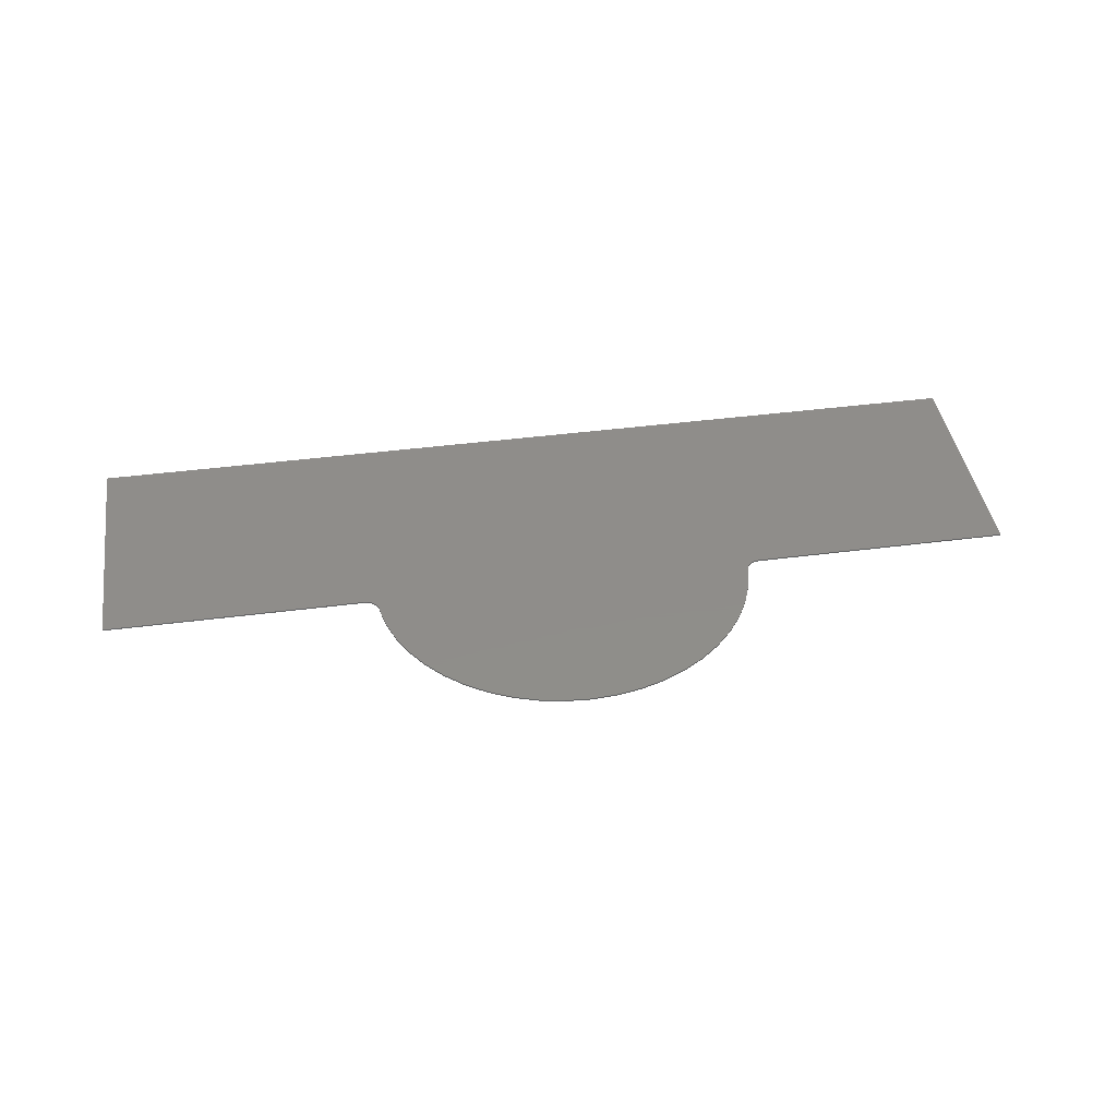
<metadata>
{"format":"stl","ext":"stl","renderer":"f3d","projection":"perspective","resolution":1024,"background":"white","views":[{"elev":42.1,"azim":-8.9,"up":"+Y"}]}
</metadata>
<code>
# stl→obj: 412 verts, 820 faces
v -0.44 -0.1 9.82
v -1.04 -0.1 9.82
v -1.04 -0.1 8.468
v -0.44 -0.1 8.487
v -1.04 -0.1 8.065
v -0.44 -0.1 8.093
v -1.04 -0.1 6.375
v -0.44 -0.1 6.361
v -1.04 -0.1 4.269
v -0.44 -0.1 4.273
v -1.04 -0.1 2.42
v -0.44 -0.1 2.423
v -1.04 -0.1 2.05
v -0.44 -0.1 2.052
v -1.04 -0.1 0.66
v -0.44 -0.1 0.66
v 1.08 -0.1 9.82
v 0.48 -0.1 9.82
v 0.48 -0.1 8.514
v 1.08 -0.1 8.532
v 0.48 -0.1 8.076
v 1.08 -0.1 8.065
v 0.48 -0.1 6.338
v 1.08 -0.1 6.324
v 0.48 -0.1 4.28
v 1.08 -0.1 4.281
v 0.48 -0.1 2.426
v 1.08 -0.1 2.429
v 0.48 -0.1 2.056
v 1.08 -0.1 2.058
v 0.48 -0.1 0.66
v 1.08 -0.1 0.66
v 4.6 -0.1 6.66
v 5.08 -0.1 6.82
v 5.32 -0.1 7.26
v 5.006 -0.1 7.809
v 4.144 -0.1 8.24
v 3.847 -0.1 6.687
v 3.205 -0.1 8.434
v 2.983 -0.1 6.812
v 2.249 -0.1 8.519
v 2.194 -0.1 7.053
v 1.588 -0.1 7.612
v 1.36 -0.1 8.06
v 1.282 -0.1 8.538
v -1.776 -0.1 8.443
v -1.366 -0.1 8.048
v -2.704 -0.1 8.336
v -2.28 -0.1 7.959
v -3.16 -0.1 7.7
v -3.611 -0.1 8.11
v -4.447 -0.1 7.698
v -2.815 -0.1 7.027
v -5.104 -0.1 7.031
v -5.44 -0.1 6.14
v -5.26 -0.1 5.254
v -4.569 -0.1 4.678
v -2.208 -0.1 6.594
v -3.572 -0.1 4.4
v -2.488 -0.1 4.307
v -1.493 -0.1 6.386
v -1.432 -0.1 4.266
v 1.621 -0.1 6.31
v 1.845 -0.1 4.131
v 2.818 -0.1 6.196
v 2.655 -0.1 3.764
v 4.007 -0.1 5.939
v 5.074 -0.1 5.369
v 5.4 -0.1 4.66
v 5.157 -0.1 3.652
v 3.2 -0.1 3.06
v 4.485 -0.1 2.912
v 3.601 -0.1 2.449
v 2.771 -0.1 2.623
v 2.638 -0.1 2.181
v 1.632 -0.1 2.431
v 1.64 -0.1 2.06
v -1.217 -0.1 2.42
v -1.39 -0.1 2.048
v -1.398 -0.1 2.936
v -2.4 -0.1 2.02
v -1.909 -0.1 3.312
v -2.678 -0.1 3.608
v -3.44 -0.1 2.048
v -3.552 -0.1 3.795
v -4.307 -0.1 2.222
v -4.394 -0.1 3.878
v -4.893 -0.1 2.503
v -5.16 -0.1 3.06
v -5 -0.1 3.66
v -26.88 -0.1 -0.26
v -26.88 -0.1 -2.9
v -25.28 -0.1 -2.9
v -22.04 -0.1 -2.74
v -19.72 -0.1 -2.74
v -17.56 -0.1 -0.26
v -19.34 -0.1 -2.874
v -16.69 -0.1 -0.6084
v -19.11 -0.1 -3.182
v -15.93 -0.1 -1.162
v -15.44 -0.1 -1.962
v -15.33 -0.1 -2.891
v -19.04 -0.1 -3.548
v -15.52 -0.1 -3.81
v -19.05 -0.1 -3.874
v -15.91 -0.1 -4.659
v -16.44 -0.1 -5.42
v -19.2 -0.1 -4.14
v -19.48 -0.1 -4.26
v -19.72 -0.1 -6.46
v -19.38 -0.1 -6.594
v -19.11 -0.1 -6.902
v -15.85 -0.1 -6.035
v -19 -0.1 -7.268
v -15.4 -0.1 -6.894
v -19.05 -0.1 -7.594
v -15.24 -0.1 -7.825
v -15.31 -0.1 -8.731
v -19.2 -0.1 -7.868
v -15.7 -0.1 -9.576
v -16.38 -0.1 -10.21
v -19.52 -0.1 -8.02
v -17.24 -0.1 -10.54
v -22.04 -0.1 -8.02
v -26.88 -0.1 -10.54
v -25.28 -0.1 -7.9
v -26.88 -0.1 -7.9
v -22.04 -0.1 -6.46
v -22.04 -0.1 -4.26
v -11.84 -0.1 -7.9
v -13.32 -0.1 -7.9
v -13.32 -0.1 -10.54
v -9.76 -0.1 -7.9
v -8.6 -0.1 -10.54
v -8.6 -0.1 -7.9
v -9.44 -0.1 -6.94
v -9 -0.1 -5.7
v -9.2 -0.1 -0.26
v -8.32 -0.1 -3.74
v -5.88 -0.1 -0.26
v -7.72 -0.1 -5.7
v -3.08 -0.1 -7.9
v -7.36 -0.1 -6.94
v -7.04 -0.1 -7.9
v -1.48 -0.1 -10.54
v -1.48 -0.1 -7.9
v -8.08 -0.1 -10.54
v -8.08 -0.1 -7.9
v 1.8 -0.1 -7.9
v 0.32 -0.1 -7.9
v 0.32 -0.1 -10.54
v 3.72 -0.1 -7.9
v 5.36 -0.1 -10.54
v 5.36 -0.1 -7.9
v 3.72 -0.1 -4.3
v 1.8 -0.1 -2.9
v 3.72 -0.1 -2.9
v 0.32 -0.1 -0.26
v 0.32 -0.1 -2.9
v 6.44 -0.1 -0.26
v 9.8 -0.1 -6.02
v 7.32 -0.1 -10.54
v 11.72 -0.1 -10.54
v 11.72 -0.1 -2.9
v 9.8 -0.1 -2.9
v 8.24 -0.1 -0.26
v 13.2 -0.1 -0.26
v 8.24 -0.1 -2.9
v 13.2 -0.1 -2.9
v 14.96 -0.1 -0.26
v 14.96 -0.1 -2.9
v 16.56 -0.1 -2.9
v 19.8 -0.1 -2.9
v 20.92 -0.1 -0.26
v 20.92 -0.1 -2.9
v 19.8 -0.1 -5.34
v 19.8 -0.1 -7.42
v 16.56 -0.1 -7.9
v 19.8 -0.1 -7.9
v 20.28 -0.1 -10.54
v 14.96 -0.1 -10.54
v 20.28 -0.1 -7.9
v 14.96 -0.1 -7.9
v 21.2 -0.1 -0.26
v 21.2 -0.1 -2.9
v 22.56 -0.1 -2.9
v 25.08 -0.1 -2.9
v 26.64 -0.1 -0.26
v 26.64 -0.1 -2.9
v 23.8 -0.1 -4.22
v 20.44 -0.1 -6.86
v 25.44 -0.1 -7.9
v 21 -0.1 -7.9
v 27 -0.1 -10.54
v 27 -0.1 -7.9
v 20.56 -0.1 -10.54
v 20.56 -0.1 -7.9
v -13.27 -0.1 2.309
v -13.4 -0.1 2.3
v -12.4 -0.1 2.3
v -13.14 -0.1 2.334
v -13.02 -0.1 2.376
v -12.9 -0.1 2.434
v -12.79 -0.1 2.507
v -12.69 -0.1 2.593
v -12.61 -0.1 2.691
v -12.53 -0.1 2.8
v -12.48 -0.1 2.917
v -12.43 -0.1 3.041
v -12.41 -0.1 3.17
v -12.4 -0.1 3.3
v 12.41 -0.1 3.17
v 12.4 -0.1 3.3
v 12.4 -0.1 2.3
v 12.43 -0.1 3.041
v 12.48 -0.1 2.917
v 12.53 -0.1 2.8
v 12.61 -0.1 2.691
v 12.69 -0.1 2.593
v 12.79 -0.1 2.507
v 12.9 -0.1 2.434
v 13.02 -0.1 2.376
v 13.14 -0.1 2.334
v 13.27 -0.1 2.309
v 13.4 -0.1 2.3
v -11.68 -0.1 1.66
v -29.76 -0.1 1.66
v -30.4 -0.1 2.3
v -29.76 -0.1 -12.38
v -30.4 -0.1 -13.3
v 29.76 -0.1 -12.38
v 30.4 -0.1 -13.3
v 30.4 -0.1 2.3
v 29.76 -0.1 1.66
v 11.68 -0.1 1.66
v 11.58 -0.1 2.932
v 11.28 -0.1 4.34
v 12.13 -0.1 4.554
v 10.79 -0.1 5.7
v 11.6 -0.1 6.016
v 10.12 -0.1 6.987
v 10.88 -0.1 7.4
v 9.268 -0.1 8.181
v 9.965 -0.1 8.684
v 8.26 -0.1 9.26
v 8.881 -0.1 9.844
v 7.111 -0.1 10.21
v 7.646 -0.1 10.86
v 5.84 -0.1 11
v 6.28 -0.1 11.72
v 4.807 -0.1 12.4
v 4.47 -0.1 11.64
v 3.25 -0.1 12.9
v 3.023 -0.1 12.1
v 1.639 -0.1 13.2
v 1.524 -0.1 12.38
v 0 -0.1 13.3
v 0 -0.1 12.47
v -1.639 -0.1 13.2
v -1.524 -0.1 12.38
v -3.25 -0.1 12.9
v -3.023 -0.1 12.1
v -4.807 -0.1 12.4
v -4.47 -0.1 11.64
v -6.28 -0.1 11.72
v -5.84 -0.1 11
v -7.646 -0.1 10.86
v -7.111 -0.1 10.21
v -8.881 -0.1 9.844
v -8.26 -0.1 9.26
v -9.965 -0.1 8.684
v -9.268 -0.1 8.181
v -10.88 -0.1 7.4
v -10.12 -0.1 6.987
v -11.6 -0.1 6.016
v -10.79 -0.1 5.7
v -12.13 -0.1 4.554
v -11.28 -0.1 4.34
v -11.58 -0.1 2.932
v 10.32 -0.1 1.66
v 10.32 -0.1 0.5
v 10.69 -0.1 0.8
v 10.69 -0.1 1.66
v 10.23 -0.1 2.765
v 10.6 -0.1 2.811
v 10.33 -0.1 4.1
v 9.967 -0.1 4.009
v 9.88 -0.1 5.345
v 9.533 -0.1 5.21
v 9.261 -0.1 6.523
v 8.936 -0.1 6.347
v 8.484 -0.1 7.616
v 8.187 -0.1 7.402
v 7.562 -0.1 8.604
v 7.296 -0.1 8.355
v 6.51 -0.1 9.471
v 6.282 -0.1 9.191
v 5.347 -0.1 10.2
v 5.159 -0.1 9.895
v 4.092 -0.1 10.78
v 3.949 -0.1 10.46
v 2.768 -0.1 11.2
v 2.67 -0.1 10.86
v 1.396 -0.1 11.46
v 1.346 -0.1 11.11
v 0 -0.1 11.55
v 0 -0.1 11.19
v -1.396 -0.1 11.46
v -1.346 -0.1 11.11
v -2.768 -0.1 11.2
v -2.67 -0.1 10.86
v -4.092 -0.1 10.78
v -3.949 -0.1 10.46
v -5.347 -0.1 10.2
v -5.159 -0.1 9.895
v -6.51 -0.1 9.471
v -6.282 -0.1 9.191
v -7.562 -0.1 8.604
v -7.296 -0.1 8.355
v -8.484 -0.1 7.616
v -8.187 -0.1 7.402
v -9.261 -0.1 6.523
v -8.936 -0.1 6.347
v -9.88 -0.1 5.345
v -9.533 -0.1 5.21
v -10.33 -0.1 4.1
v -9.967 -0.1 4.009
v -10.6 -0.1 2.811
v -10.23 -0.1 2.765
v -10.69 -0.1 1.66
v -10.32 -0.1 1.66
v -10.69 -0.1 0.8
v -10.32 -0.1 0.5
v -13.52 -0.1 0.5
v -19.36 -0.1 0.5
v -28.7 -0.1 0.8
v -28.4 -0.1 0.5
v -28.4 -0.1 -5.36
v -28.4 -0.1 -2.43
v -28.7 -0.1 -5.36
v -28.4 -0.1 -8.29
v -28.7 -0.1 -11.52
v -28.4 -0.1 -11.22
v -14.68 -0.1 -11.22
v 0 -0.1 -11.52
v -8.32 -0.1 -11.22
v -0.56 -0.1 -11.22
v 13.32 -0.1 -11.22
v 20.4 -0.1 -11.22
v 28.7 -0.1 -11.52
v 28.4 -0.1 -11.22
v 28.4 -0.1 -8.29
v 28.7 -0.1 -5.36
v 28.4 -0.1 -5.36
v 28.4 -0.1 -2.43
v 28.7 -0.1 0.8
v 28.4 -0.1 0.5
v 21.03 -0.1 0.5
v 14 -0.1 0.5
v -13.4 0 2.3
v -13.27 0 2.309
v -13.14 0 2.334
v -13.02 0 2.376
v -12.9 0 2.434
v -12.79 0 2.507
v -12.69 0 2.593
v -12.61 0 2.691
v -12.53 0 2.8
v -12.48 0 2.917
v -12.43 0 3.041
v -12.41 0 3.17
v -12.4 0 3.3
v 12.4 0 3.3
v 12.41 0 3.17
v 12.43 0 3.041
v 12.48 0 2.917
v 12.53 0 2.8
v 12.61 0 2.691
v 12.69 0 2.593
v 12.79 0 2.507
v 12.9 0 2.434
v 13.02 0 2.376
v 13.14 0 2.334
v 13.27 0 2.309
v 13.4 0 2.3
v 30.4 0 2.3
v 30.4 0 -13.3
v 12.13 0 4.554
v 11.6 0 6.016
v 10.88 0 7.4
v 9.965 0 8.684
v 8.881 0 9.844
v 7.646 0 10.86
v 6.28 0 11.72
v 4.807 0 12.4
v 3.25 0 12.9
v 1.639 0 13.2
v 0 0 13.3
v -1.639 0 13.2
v -3.25 0 12.9
v -4.807 0 12.4
v -6.28 0 11.72
v -7.646 0 10.86
v -8.881 0 9.844
v -9.965 0 8.684
v -10.88 0 7.4
v -11.6 0 6.016
v -12.13 0 4.554
v -30.4 0 2.3
v -30.4 0 -13.3
v -12.4 0 2.3
v 12.4 0 2.3
f 1 2 3
f 3 4 1
f 4 3 5
f 5 6 4
f 6 5 7
f 7 8 6
f 7 9 10
f 10 8 7
f 9 11 12
f 12 10 9
f 11 13 14
f 14 12 11
f 13 15 16
f 16 14 13
f 17 18 19
f 19 20 17
f 19 21 22
f 22 20 19
f 22 21 23
f 23 24 22
f 23 25 26
f 26 24 23
f 26 25 27
f 27 28 26
f 28 27 29
f 29 30 28
f 30 29 31
f 31 32 30
f 33 34 35
f 35 36 33
f 33 36 37
f 37 38 33
f 38 37 39
f 39 40 38
f 40 39 41
f 41 42 40
f 43 42 41
f 41 44 43
f 44 41 45
f 45 20 44
f 20 22 44
f 4 6 21
f 21 19 4
f 3 46 47
f 47 5 3
f 47 46 48
f 48 49 47
f 50 49 48
f 48 51 50
f 50 51 52
f 52 53 50
f 53 52 54
f 54 55 53
f 53 55 56
f 56 57 53
f 58 53 57
f 57 59 58
f 58 59 60
f 60 61 58
f 61 60 62
f 62 9 61
f 61 9 7
f 8 10 25
f 25 23 8
f 63 24 26
f 26 64 63
f 65 63 64
f 64 66 65
f 67 65 66
f 66 68 67
f 69 68 66
f 66 70 69
f 70 66 71
f 71 72 70
f 73 72 71
f 71 74 73
f 75 73 74
f 74 76 75
f 77 75 76
f 76 28 77
f 28 30 77
f 12 14 29
f 29 27 12
f 78 79 13
f 13 11 78
f 79 78 80
f 80 81 79
f 81 80 82
f 82 83 81
f 84 81 83
f 83 85 84
f 86 84 85
f 85 87 86
f 88 86 87
f 87 89 88
f 87 90 89
f 91 92 93
f 93 94 91
f 91 94 95
f 95 96 91
f 96 95 97
f 97 98 96
f 98 97 99
f 99 100 98
f 101 100 99
f 99 102 101
f 102 99 103
f 103 104 102
f 104 103 105
f 105 106 104
f 107 106 105
f 105 108 107
f 107 108 109
f 109 110 107
f 107 110 111
f 107 111 112
f 112 113 107
f 113 112 114
f 114 115 113
f 115 114 116
f 116 117 115
f 118 117 116
f 116 119 118
f 120 118 119
f 119 121 120
f 121 119 122
f 122 123 121
f 123 122 124
f 124 125 123
f 125 124 126
f 126 127 125
f 128 126 124
f 126 128 129
f 129 93 126
f 94 93 129
f 109 129 128
f 128 110 109
f 130 131 132
f 133 130 132
f 132 134 133
f 135 133 134
f 136 130 133
f 130 136 137
f 137 138 130
f 138 137 139
f 140 138 139
f 139 141 140
f 142 140 141
f 141 143 142
f 142 143 144
f 144 145 142
f 146 142 145
f 147 145 144
f 144 148 147
f 143 141 137
f 137 136 143
f 149 150 151
f 152 149 151
f 151 153 152
f 154 152 153
f 149 152 155
f 155 156 149
f 156 155 157
f 157 158 156
f 158 159 156
f 160 158 157
f 157 161 160
f 161 157 155
f 155 162 161
f 161 162 163
f 163 164 161
f 164 165 161
f 166 165 164
f 164 167 166
f 166 168 165
f 167 164 169
f 170 171 172
f 170 172 173
f 173 174 170
f 174 173 175
f 173 172 176
f 177 176 172
f 172 178 177
f 177 178 179
f 180 179 178
f 178 181 180
f 182 179 180
f 178 183 181
f 184 185 186
f 184 186 187
f 187 188 184
f 188 187 189
f 190 187 186
f 186 176 190
f 190 176 191
f 191 192 190
f 176 177 191
f 192 191 193
f 193 194 192
f 195 192 194
f 196 194 193
f 193 197 196
f 198 199 200
f 201 198 200
f 202 201 200
f 203 202 200
f 204 203 200
f 205 204 200
f 206 205 200
f 207 206 200
f 208 207 200
f 209 208 200
f 210 209 200
f 211 210 200
f 212 213 214
f 215 212 214
f 216 215 214
f 217 216 214
f 218 217 214
f 219 218 214
f 220 219 214
f 221 220 214
f 222 221 214
f 223 222 214
f 224 223 214
f 225 224 214
f 226 200 199
f 199 227 226
f 199 228 227
f 229 227 228
f 228 230 229
f 231 229 230
f 230 232 231
f 231 232 233
f 233 234 231
f 234 233 225
f 225 235 234
f 225 214 235
f 236 235 214
f 214 213 236
f 237 236 213
f 213 238 237
f 239 237 238
f 238 240 239
f 241 239 240
f 240 242 241
f 243 241 242
f 242 244 243
f 245 243 244
f 244 246 245
f 247 245 246
f 246 248 247
f 249 247 248
f 248 250 249
f 251 252 249
f 249 250 251
f 253 254 252
f 252 251 253
f 255 256 254
f 254 253 255
f 257 258 256
f 256 255 257
f 259 260 258
f 258 257 259
f 261 262 260
f 260 259 261
f 262 261 263
f 263 264 262
f 265 266 264
f 264 263 265
f 265 267 268
f 268 266 265
f 267 269 270
f 270 268 267
f 269 271 272
f 272 270 269
f 271 273 274
f 274 272 271
f 273 275 276
f 276 274 273
f 275 277 278
f 278 276 275
f 278 277 211
f 211 279 278
f 279 211 200
f 200 226 279
f 280 281 282
f 282 283 280
f 284 280 283
f 283 285 284
f 284 285 286
f 286 287 284
f 287 286 288
f 288 289 287
f 289 288 290
f 290 291 289
f 291 290 292
f 292 293 291
f 293 292 294
f 294 295 293
f 295 294 296
f 296 297 295
f 297 296 298
f 298 299 297
f 299 298 300
f 300 301 299
f 301 300 302
f 302 303 301
f 303 302 304
f 304 305 303
f 305 304 306
f 306 307 305
f 307 306 308
f 308 309 307
f 309 308 310
f 310 311 309
f 311 310 312
f 312 313 311
f 313 312 314
f 314 315 313
f 315 314 316
f 316 317 315
f 317 316 318
f 318 319 317
f 319 318 320
f 320 321 319
f 321 320 322
f 322 323 321
f 323 322 324
f 324 325 323
f 325 324 326
f 326 327 325
f 327 326 328
f 328 329 327
f 329 328 330
f 330 331 329
f 331 330 332
f 332 333 331
f 332 334 333
f 335 334 332
f 332 336 335
f 336 337 335
f 338 339 336
f 336 340 338
f 339 337 336
f 341 338 340
f 340 342 341
f 341 342 343
f 344 343 342
f 344 342 345
f 346 344 345
f 347 346 345
f 348 347 345
f 349 348 345
f 345 350 349
f 351 349 350
f 352 351 350
f 350 353 352
f 353 354 352
f 355 354 353
f 353 356 355
f 356 357 355
f 356 358 357
f 359 358 356
f 356 282 359
f 282 281 359
f 80 78 11
f 11 9 80
f 80 9 62
f 62 82 80
f 82 62 60
f 60 83 82
f 85 83 60
f 60 59 85
f 87 85 59
f 59 57 87
f 90 87 57
f 57 56 90
f 25 10 12
f 12 27 25
f 26 28 76
f 76 64 26
f 64 76 74
f 74 66 64
f 66 74 71
f 7 5 47
f 47 61 7
f 58 61 47
f 47 49 58
f 53 58 49
f 49 50 53
f 21 6 8
f 8 23 21
f 43 44 22
f 22 63 43
f 22 24 63
f 42 43 63
f 63 65 42
f 42 65 40
f 38 40 65
f 65 67 38
f 33 38 67
f 67 68 33
f 18 1 4
f 4 19 18
f 29 14 16
f 16 31 29
f 2 46 3
f 79 81 15
f 15 13 79
f 34 33 68
f 68 291 34
f 336 332 226
f 226 227 336
f 340 336 227
f 227 229 340
f 340 229 342
f 345 342 229
f 229 231 345
f 350 345 231
f 353 350 231
f 231 234 353
f 234 356 353
f 356 234 235
f 235 282 356
f 283 282 235
f 235 236 283
f 285 283 236
f 236 237 285
f 286 285 237
f 237 239 286
f 288 286 239
f 239 241 288
f 290 288 241
f 241 243 290
f 292 290 243
f 243 245 292
f 294 292 245
f 245 247 294
f 296 294 247
f 247 249 296
f 298 296 249
f 249 252 298
f 300 298 252
f 252 254 300
f 302 300 254
f 254 256 302
f 304 302 256
f 256 258 304
f 306 304 258
f 258 260 306
f 308 306 260
f 260 262 308
f 310 308 262
f 262 264 310
f 312 310 264
f 264 266 312
f 314 312 266
f 266 268 314
f 268 316 314
f 268 270 318
f 318 316 268
f 270 272 320
f 320 318 270
f 322 320 272
f 272 274 322
f 324 322 274
f 274 276 324
f 326 324 276
f 276 278 326
f 328 326 278
f 278 279 328
f 330 328 279
f 279 226 330
f 226 332 330
f 307 1 18
f 18 305 307
f 2 1 307
f 307 309 2
f 2 309 311
f 311 46 2
f 48 46 311
f 311 313 48
f 51 48 313
f 313 315 51
f 52 51 315
f 315 317 52
f 54 52 317
f 317 319 54
f 55 54 319
f 319 321 55
f 56 55 321
f 321 323 56
f 56 323 325
f 325 90 56
f 90 325 327
f 327 89 90
f 89 327 329
f 329 88 89
f 88 329 331
f 331 86 88
f 86 331 333
f 333 138 86
f 86 138 140
f 140 84 86
f 84 140 15
f 15 81 84
f 15 140 159
f 159 16 15
f 16 159 158
f 31 16 158
f 32 31 158
f 158 160 32
f 32 160 77
f 77 30 32
f 75 77 160
f 73 75 160
f 72 73 160
f 160 166 72
f 72 166 280
f 280 284 72
f 70 72 284
f 284 287 70
f 69 70 287
f 287 289 69
f 68 69 289
f 289 291 68
f 34 291 293
f 293 35 34
f 35 293 295
f 295 36 35
f 36 295 297
f 297 37 36
f 37 297 299
f 299 39 37
f 39 299 301
f 301 41 39
f 41 301 303
f 303 45 41
f 45 303 17
f 17 20 45
f 17 303 305
f 305 18 17
f 138 333 101
f 101 102 138
f 138 102 104
f 104 131 138
f 138 131 130
f 131 104 106
f 106 113 131
f 106 107 113
f 113 115 131
f 115 117 131
f 131 117 118
f 118 132 131
f 132 118 120
f 120 344 132
f 120 121 344
f 121 123 344
f 343 344 123
f 123 125 343
f 341 343 125
f 125 127 341
f 338 341 127
f 338 127 126
f 126 92 338
f 93 92 126
f 92 91 339
f 339 338 92
f 337 339 91
f 335 337 91
f 91 96 335
f 95 94 129
f 129 109 95
f 97 95 109
f 109 108 97
f 99 97 108
f 108 105 99
f 99 105 103
f 110 128 124
f 124 122 110
f 111 110 122
f 122 119 111
f 112 111 119
f 119 116 112
f 112 116 114
f 334 335 96
f 96 98 334
f 334 98 100
f 100 333 334
f 333 100 101
f 139 137 141
f 136 133 135
f 136 135 148
f 148 143 136
f 143 148 144
f 148 135 134
f 134 147 148
f 132 344 346
f 346 134 132
f 147 134 346
f 145 147 346
f 346 347 145
f 145 347 151
f 151 146 145
f 150 146 151
f 159 146 150
f 159 150 149
f 149 156 159
f 142 146 159
f 159 140 142
f 155 152 154
f 155 154 162
f 154 153 162
f 153 151 347
f 162 153 347
f 347 348 162
f 163 162 348
f 163 348 181
f 181 183 163
f 163 183 169
f 169 164 163
f 171 169 183
f 183 178 171
f 172 171 178
f 169 171 170
f 170 167 169
f 167 170 359
f 359 281 167
f 281 166 167
f 280 166 281
f 180 349 196
f 196 197 180
f 349 180 181
f 181 348 349
f 197 182 180
f 177 182 197
f 197 191 177
f 177 179 182
f 191 197 193
f 186 185 176
f 185 175 176
f 175 173 176
f 184 174 175
f 175 185 184
f 170 174 358
f 358 359 170
f 358 174 184
f 358 184 188
f 188 357 358
f 357 188 189
f 189 355 357
f 354 355 189
f 189 195 354
f 192 195 189
f 189 187 192
f 187 190 192
f 352 354 195
f 195 194 352
f 352 194 351
f 351 194 196
f 196 349 351
f 166 160 168
f 168 160 161
f 165 168 161
f 198 360 199
f 360 198 361
f 201 361 198
f 361 201 362
f 202 362 201
f 362 202 363
f 203 363 202
f 363 203 364
f 204 364 203
f 364 204 365
f 205 365 204
f 365 205 366
f 206 366 205
f 366 206 367
f 207 367 206
f 367 207 368
f 208 368 207
f 368 208 369
f 209 369 208
f 369 209 370
f 210 370 209
f 370 210 371
f 211 371 210
f 371 211 372
f 212 373 213
f 373 212 374
f 215 374 212
f 374 215 375
f 216 375 215
f 375 216 376
f 217 376 216
f 376 217 377
f 218 377 217
f 377 218 378
f 219 378 218
f 378 219 379
f 220 379 219
f 379 220 380
f 221 380 220
f 380 221 381
f 222 381 221
f 381 222 382
f 223 382 222
f 382 223 383
f 224 383 223
f 383 224 384
f 225 384 224
f 384 225 385
f 386 233 232
f 232 387 386
f 385 225 233
f 233 386 385
f 238 213 373
f 373 388 238
f 240 238 388
f 388 389 240
f 242 240 389
f 389 390 242
f 244 242 390
f 390 391 244
f 246 244 391
f 391 392 246
f 248 246 392
f 392 393 248
f 250 248 393
f 393 394 250
f 251 250 394
f 394 395 251
f 253 251 395
f 395 396 253
f 253 396 397
f 397 255 253
f 255 397 398
f 398 257 255
f 259 257 398
f 398 399 259
f 259 399 400
f 400 261 259
f 261 400 401
f 401 263 261
f 263 401 402
f 402 265 263
f 265 402 403
f 403 267 265
f 267 403 404
f 404 269 267
f 269 404 405
f 405 271 269
f 271 405 406
f 406 273 271
f 273 406 407
f 407 275 273
f 275 407 408
f 408 277 275
f 277 408 372
f 372 211 277
f 228 199 360
f 360 409 228
f 230 228 409
f 409 410 230
f 232 230 410
f 410 387 232
f 361 411 360
f 362 411 361
f 363 411 362
f 364 411 363
f 365 411 364
f 366 411 365
f 367 411 366
f 368 411 367
f 369 411 368
f 370 411 369
f 371 411 370
f 372 411 371
f 374 412 373
f 375 412 374
f 376 412 375
f 377 412 376
f 378 412 377
f 379 412 378
f 380 412 379
f 381 412 380
f 382 412 381
f 383 412 382
f 384 412 383
f 385 412 384
f 385 386 387
f 385 387 412
f 412 387 410
f 410 411 412
f 411 410 360
f 360 410 409
f 412 411 372
f 372 373 412
f 388 373 372
f 372 408 388
f 388 408 407
f 407 389 388
f 390 389 407
f 407 406 390
f 406 405 391
f 391 390 406
f 404 392 391
f 391 405 404
f 404 403 393
f 393 392 404
f 402 394 393
f 393 403 402
f 394 402 401
f 401 395 394
f 396 395 401
f 401 400 396
f 399 397 396
f 396 400 399
f 398 397 399

</code>
